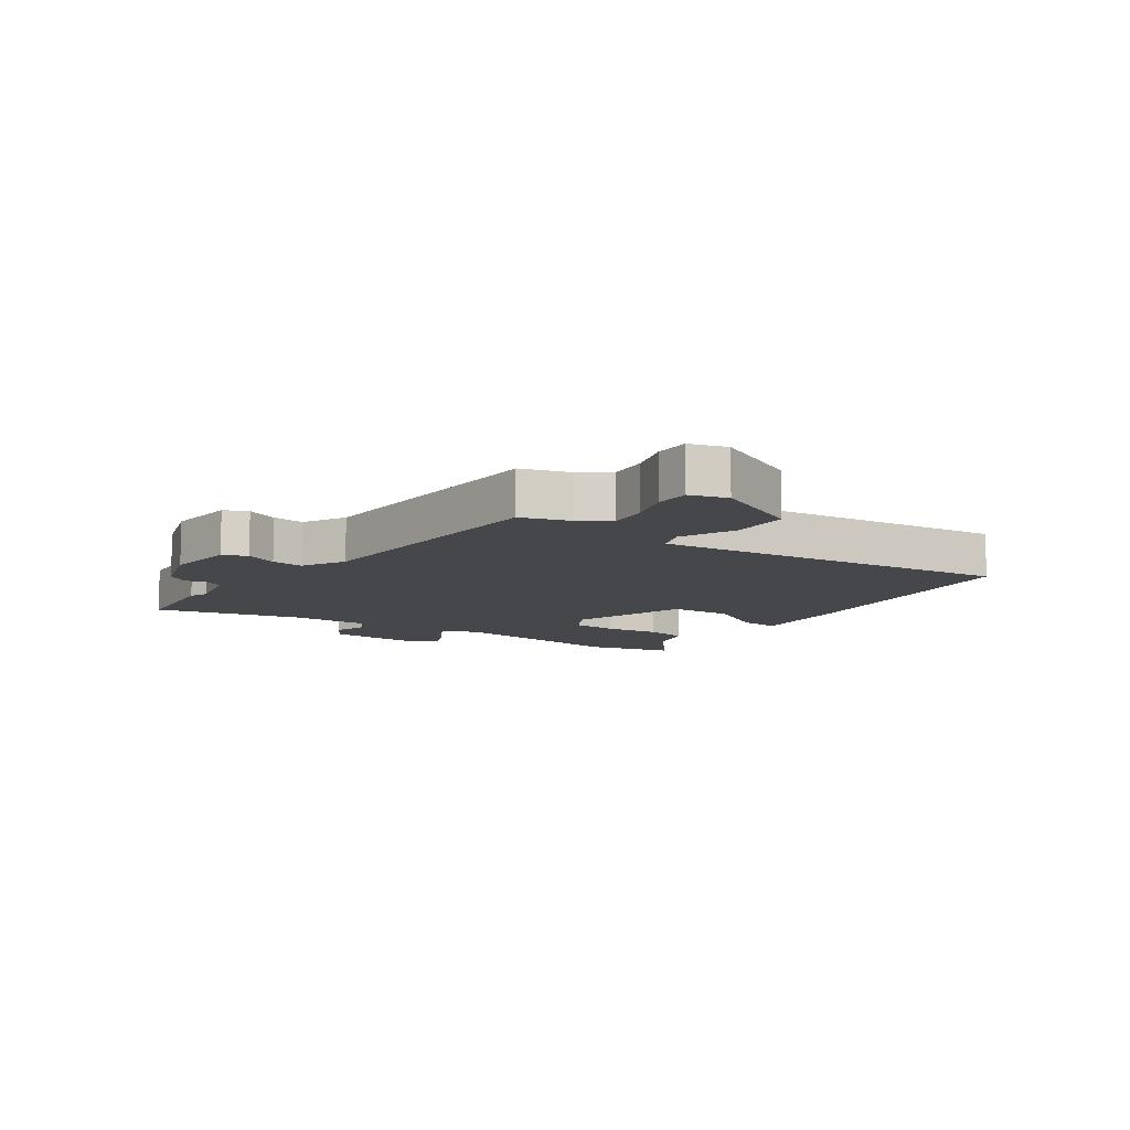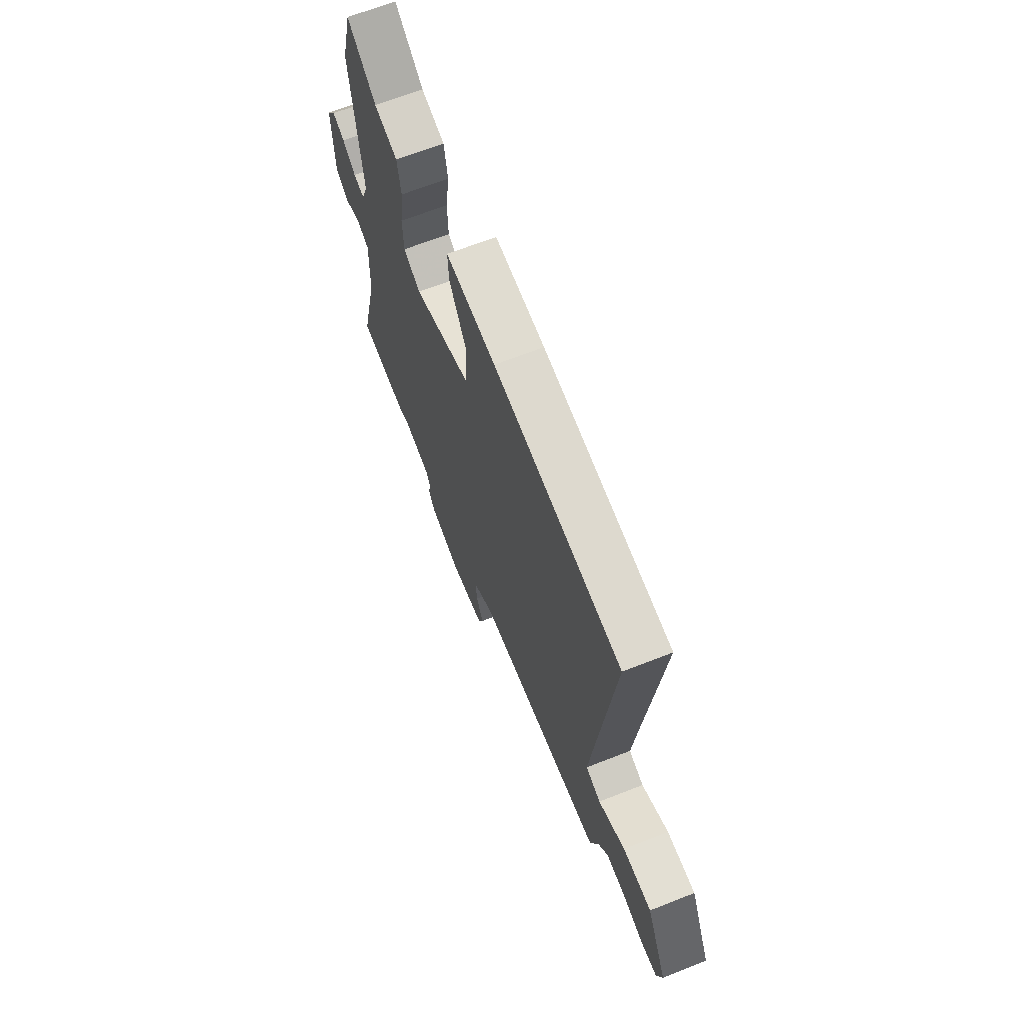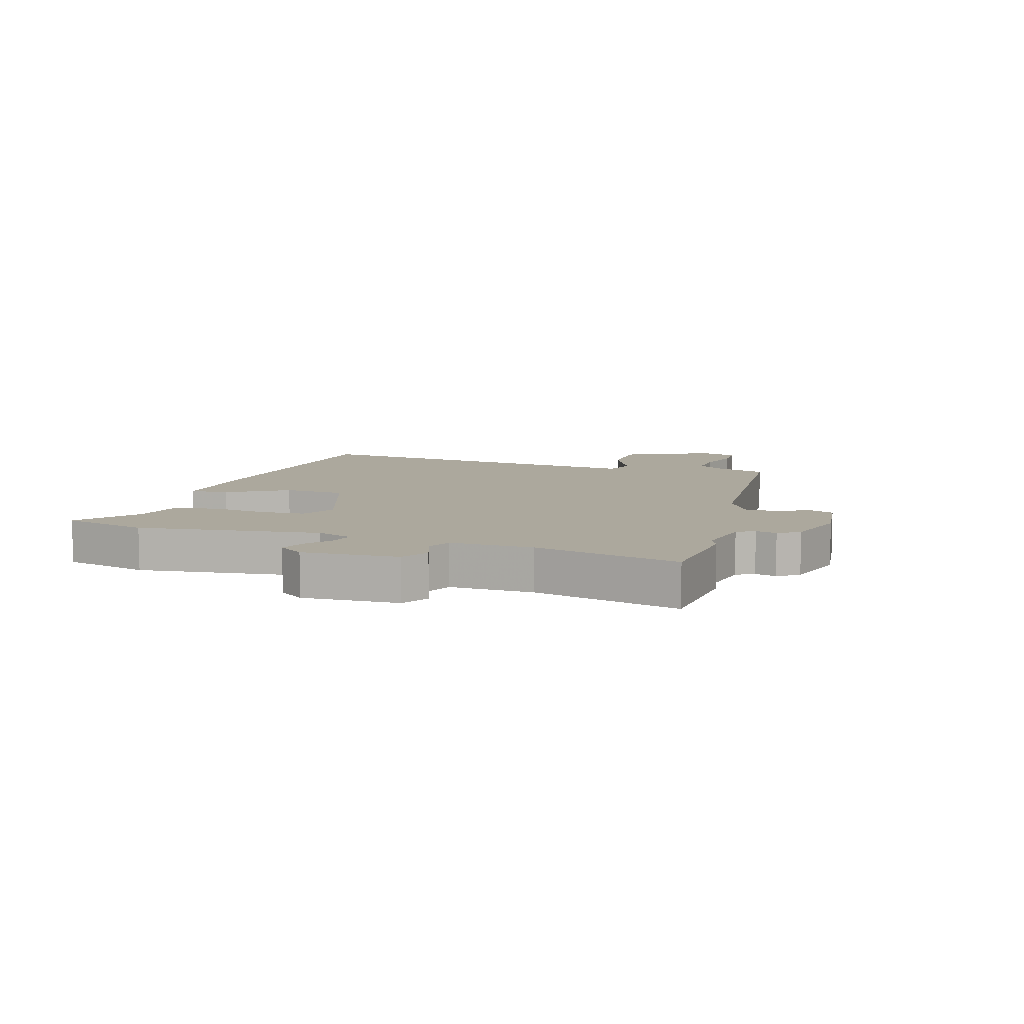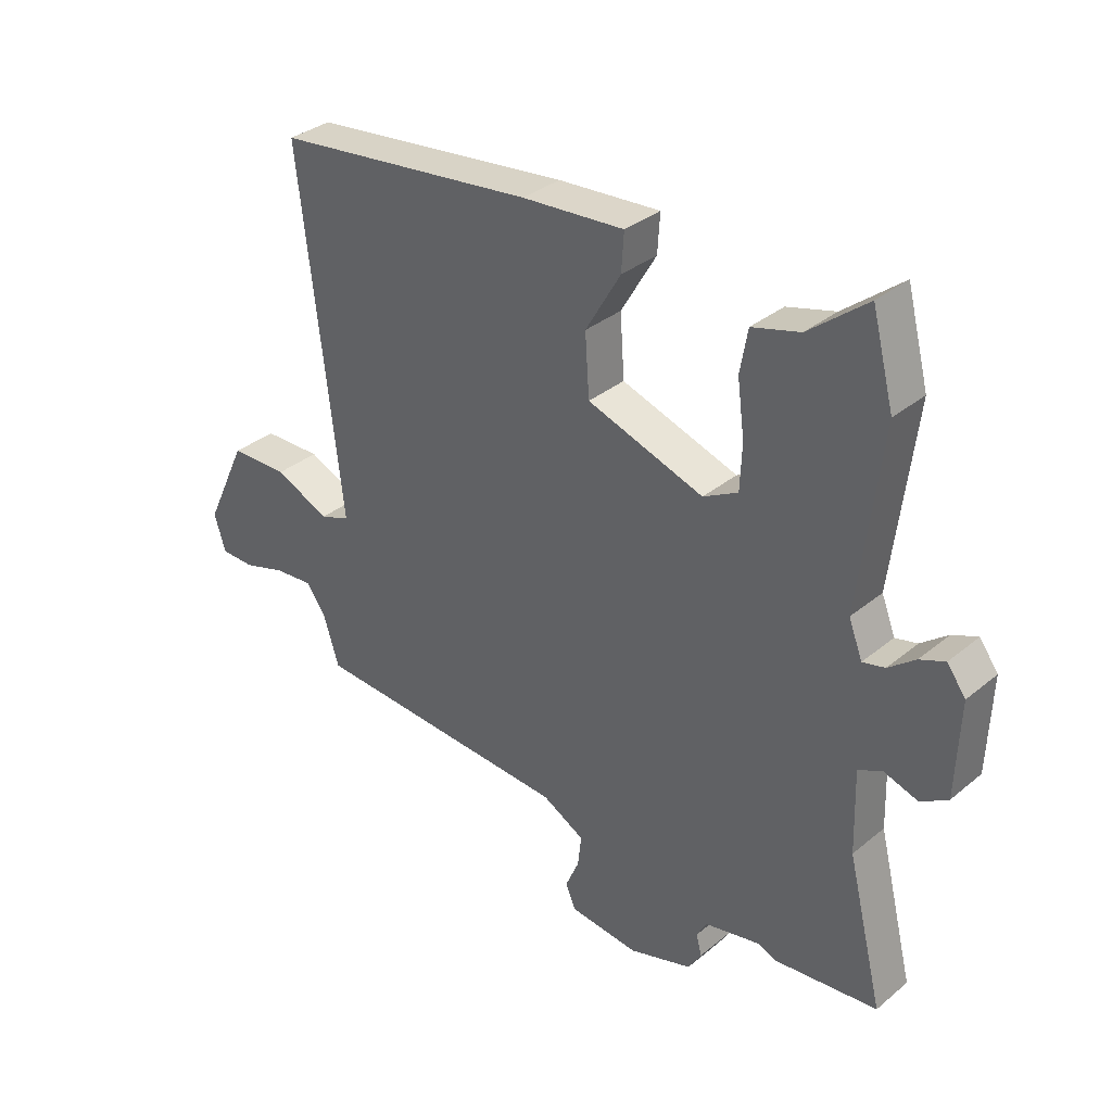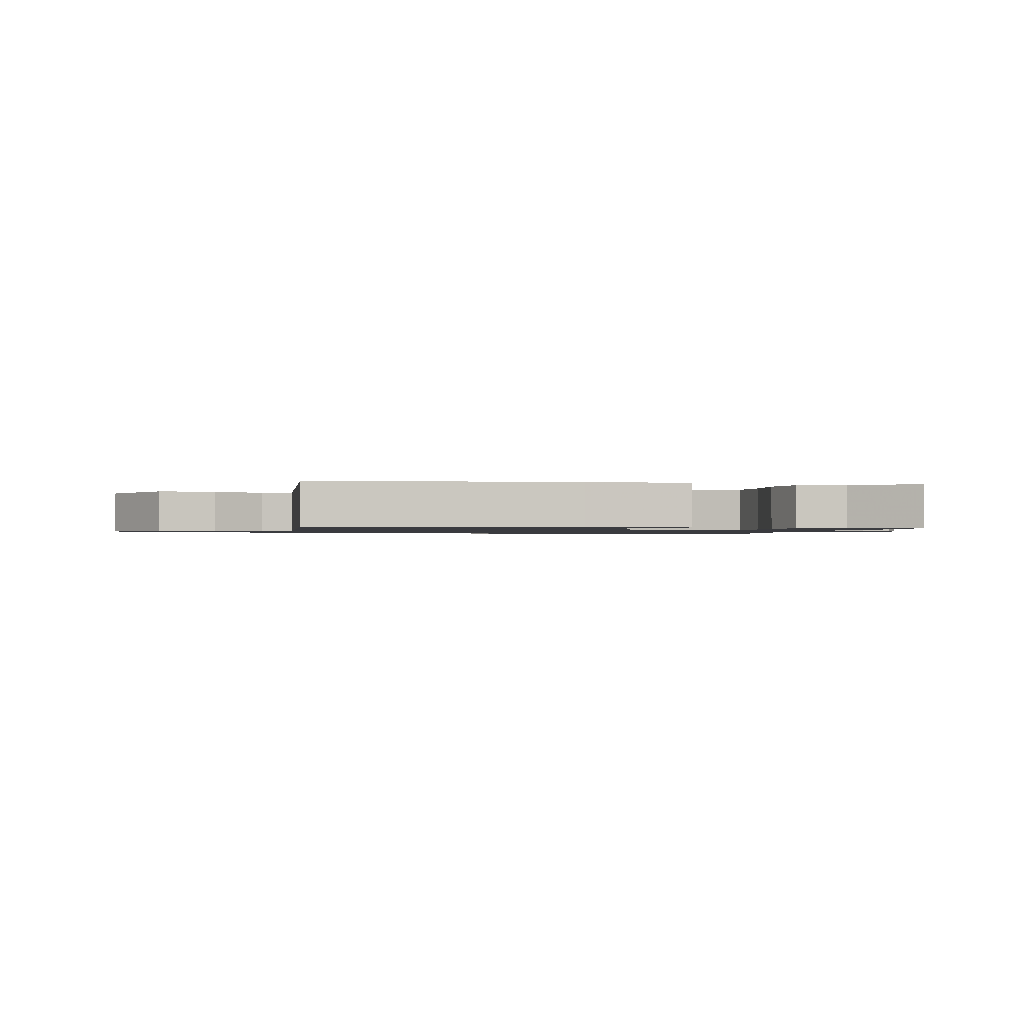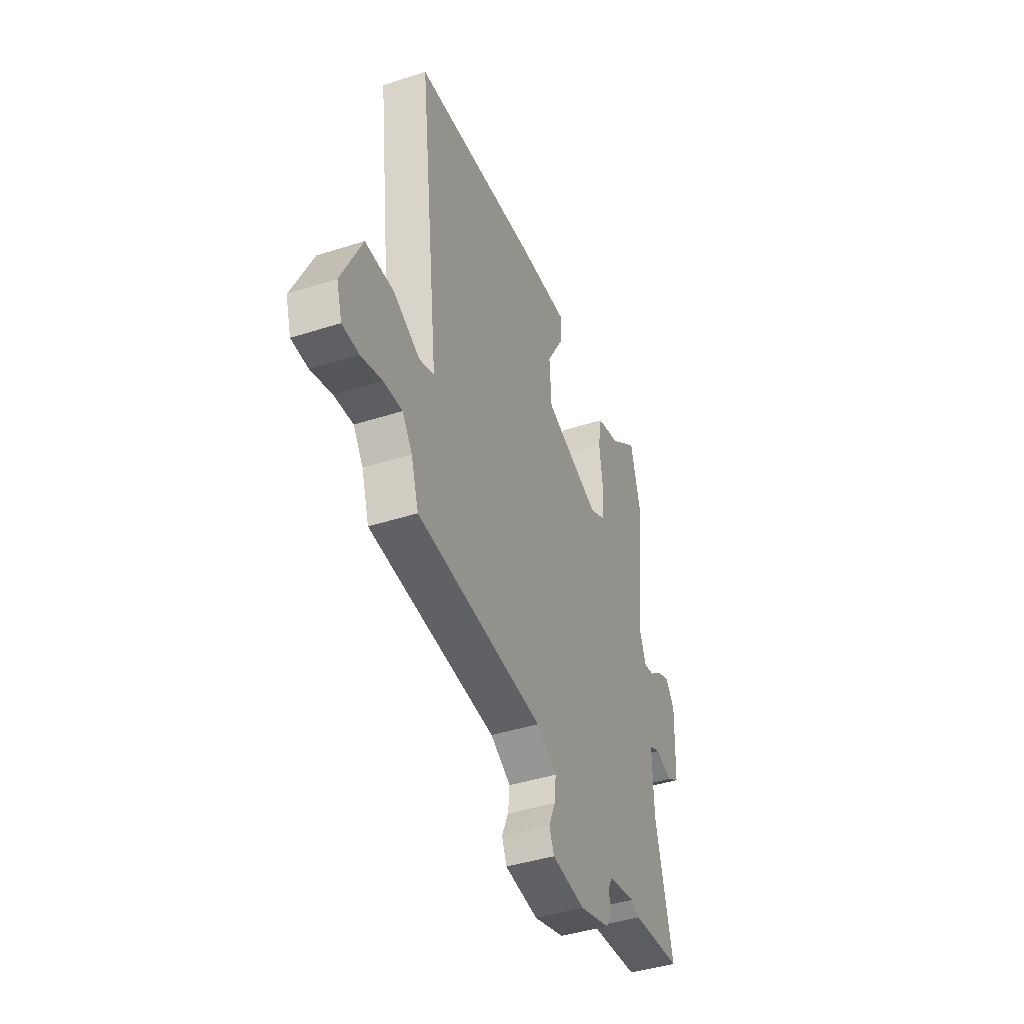
<metadata>
{"format":"obj","ext":"obj","renderer":"f3d","projection":"perspective","resolution":1024,"background":"white","views":[{"elev":-10.2,"azim":-124.8,"up":"+Y"},{"elev":66.2,"azim":-111.6,"up":"+Z"},{"elev":8.6,"azim":106.9,"up":"+Y"},{"elev":33.8,"azim":42.0,"up":"+Z"},{"elev":-1.2,"azim":-14.3,"up":"+Y"},{"elev":-42.6,"azim":-69.0,"up":"+Z"}]}
</metadata>
<code>
v 0.484 0.07 0.562
v 0.521 0.07 0.42
v 0.484 0.07 0.117
v 0.507 0.07 0.058
v 0.544 0.07 0.067
v 0.589 0.07 0.102
v 0.631 0.07 0.119
v 0.662 0.07 0.077
v 0.656 0.07 -0.083
v 0.611 0.07 -0.111
v 0.554 0.07 -0.092
v 0.514 0.07 -0.111
v 0.518 0.07 -0.25
v 0.578 0.07 -0.492
v 0.405 0.07 -0.51
v 0.375 0.07 -0.497
v 0.28 0.07 -0.517
v 0.264 0.07 -0.547
v 0.273 0.07 -0.582
v 0.251 0.07 -0.618
v 0.145 0.07 -0.651
v 0.029 0.07 -0.638
v 0.012 0.07 -0.598
v 0.035 0.07 -0.545
v 0.041 0.07 -0.492
v -0.03 0.07 -0.453
v -0.47 0.07 -0.427
v -0.496 0.07 -0.345
v -0.53 0.07 -0.297
v -0.595 0.07 -0.303
v -0.667 0.07 -0.325
v -0.724 0.07 -0.324
v -0.743 0.07 -0.262
v -0.673 0.07 -0.114
v -0.575 0.07 -0.112
v -0.484 0.07 -0.154
v -0.433 0.07 -0.135
v -0.454 0.07 0.048
v -0.503 0.07 0.464
v -0.066 0.07 0.514
v 0.105 0.07 0.526
v 0.101 0.07 0.462
v 0.042 0.07 0.361
v 0.049 0.07 0.258
v 0.244 0.07 0.192
v 0.302 0.07 0.223
v 0.305 0.07 0.3
v 0.293 0.07 0.39
v 0.306 0.07 0.462
v 0.386 0.07 0.484
v 0.484 0 0.562
v 0.521 0 0.42
v 0.484 0 0.117
v 0.507 0 0.058
v 0.544 0 0.067
v 0.589 0 0.102
v 0.631 0 0.119
v 0.662 0 0.077
v 0.656 0 -0.083
v 0.611 0 -0.111
v 0.554 0 -0.092
v 0.514 0 -0.111
v 0.518 0 -0.25
v 0.578 0 -0.492
v 0.405 0 -0.51
v 0.375 0 -0.497
v 0.28 0 -0.517
v 0.264 0 -0.547
v 0.273 0 -0.582
v 0.251 0 -0.618
v 0.145 0 -0.651
v 0.029 0 -0.638
v 0.012 0 -0.598
v 0.035 0 -0.545
v 0.041 0 -0.492
v -0.03 0 -0.453
v -0.47 0 -0.427
v -0.496 0 -0.345
v -0.53 0 -0.297
v -0.595 0 -0.303
v -0.667 0 -0.325
v -0.724 0 -0.324
v -0.743 0 -0.262
v -0.673 0 -0.114
v -0.575 0 -0.112
v -0.484 0 -0.154
v -0.433 0 -0.135
v -0.454 0 0.048
v -0.503 0 0.464
v -0.066 0 0.514
v 0.105 0 0.526
v 0.101 0 0.462
v 0.042 0 0.361
v 0.049 0 0.258
v 0.244 0 0.192
v 0.302 0 0.223
v 0.305 0 0.3
v 0.293 0 0.39
v 0.306 0 0.462
v 0.386 0 0.484
f 47 48 49 50
f 46 47 50 1
f 40 41 42 43
f 38 39 40 43
f 37 38 43 44
f 33 34 35 36
f 33 36 37
f 30 31 32 33
f 29 30 33 37
f 28 29 37 44
f 26 27 28 44
f 21 22 23 24
f 21 24 25
f 18 19 20 21
f 17 18 21 25
f 16 17 25 26
f 13 14 15 16
f 12 13 16 26
f 8 9 10 11
f 8 11 12
f 5 6 7 8
f 4 5 8 12
f 3 4 12 26
f 46 1 2 3
f 45 46 3 26
f 26 44 45
f 100 99 98 97
f 51 100 97 96
f 93 92 91 90
f 93 90 89 88
f 94 93 88 87
f 86 85 84 83
f 87 86 83
f 83 82 81 80
f 87 83 80 79
f 94 87 79 78
f 94 78 77 76
f 74 73 72 71
f 75 74 71
f 71 70 69 68
f 75 71 68 67
f 76 75 67 66
f 66 65 64 63
f 76 66 63 62
f 61 60 59 58
f 62 61 58
f 58 57 56 55
f 62 58 55 54
f 76 62 54 53
f 53 52 51 96
f 76 53 96 95
f 95 94 76
f 1 51 52 2
f 2 52 53 3
f 3 53 54 4
f 4 54 55 5
f 5 55 56 6
f 6 56 57 7
f 7 57 58 8
f 8 58 59 9
f 9 59 60 10
f 10 60 61 11
f 11 61 62 12
f 12 62 63 13
f 13 63 64 14
f 14 64 65 15
f 15 65 66 16
f 16 66 67 17
f 17 67 68 18
f 18 68 69 19
f 19 69 70 20
f 20 70 71 21
f 21 71 72 22
f 22 72 73 23
f 23 73 74 24
f 24 74 75 25
f 25 75 76 26
f 26 76 77 27
f 27 77 78 28
f 28 78 79 29
f 29 79 80 30
f 30 80 81 31
f 31 81 82 32
f 32 82 83 33
f 33 83 84 34
f 34 84 85 35
f 35 85 86 36
f 36 86 87 37
f 37 87 88 38
f 38 88 89 39
f 39 89 90 40
f 40 90 91 41
f 41 91 92 42
f 42 92 93 43
f 43 93 94 44
f 44 94 95 45
f 45 95 96 46
f 46 96 97 47
f 47 97 98 48
f 48 98 99 49
f 49 99 100 50
f 50 100 51 1

</code>
